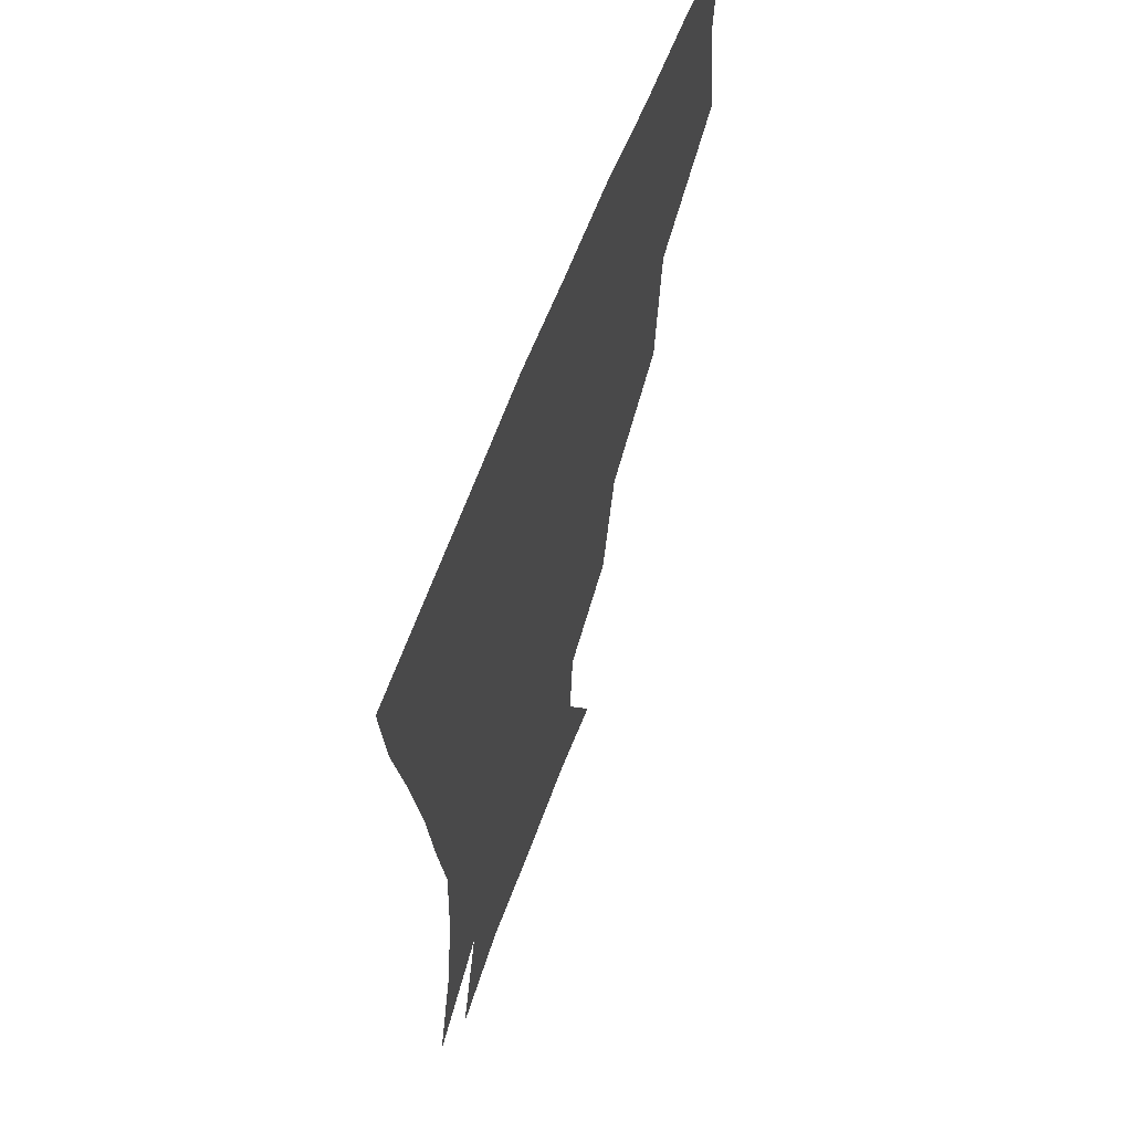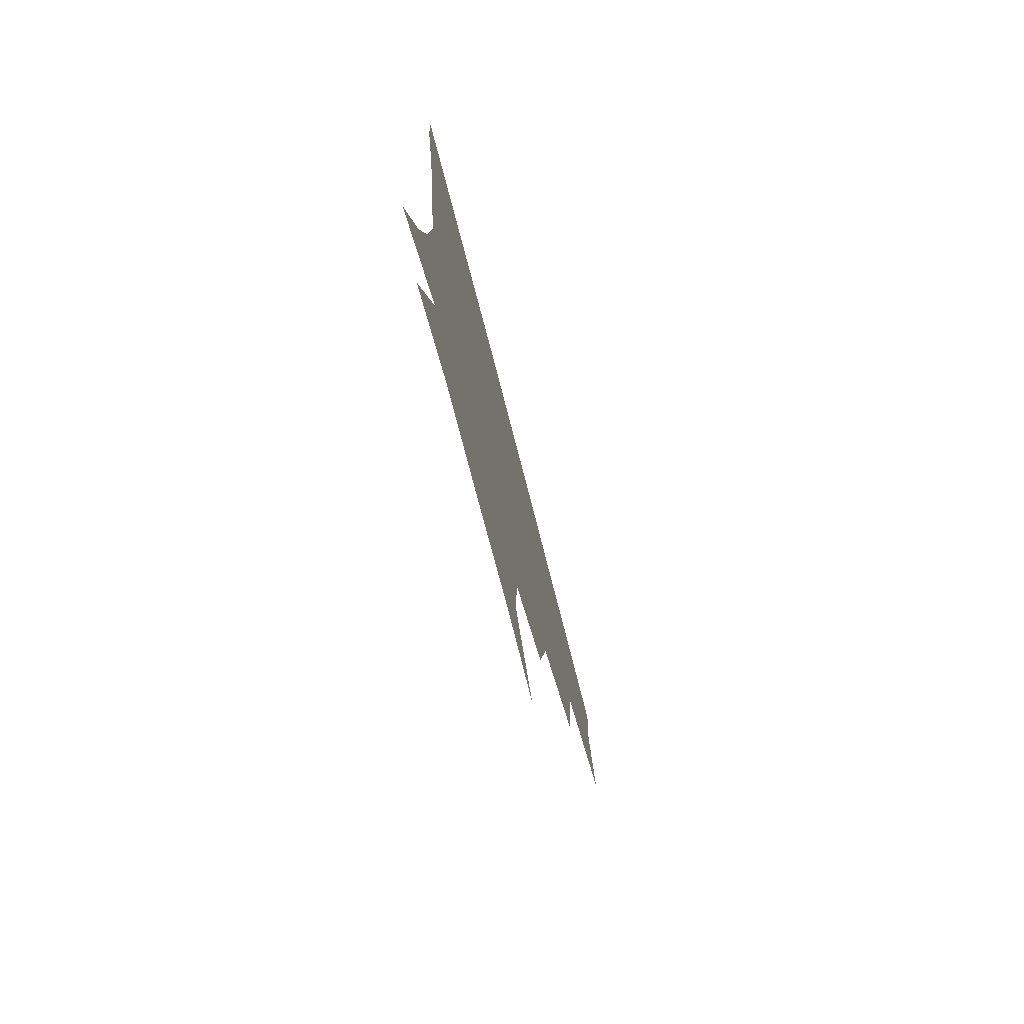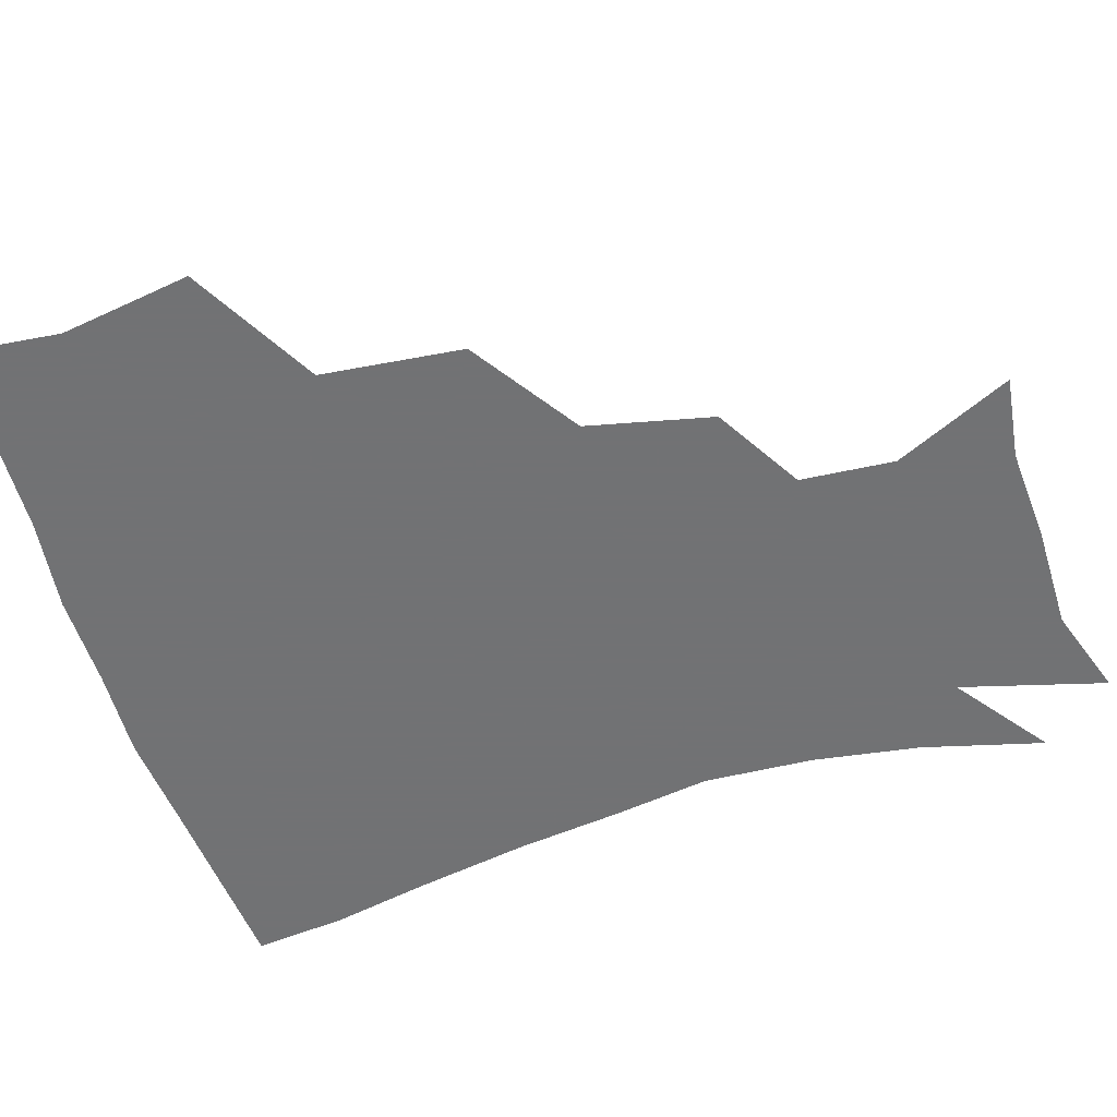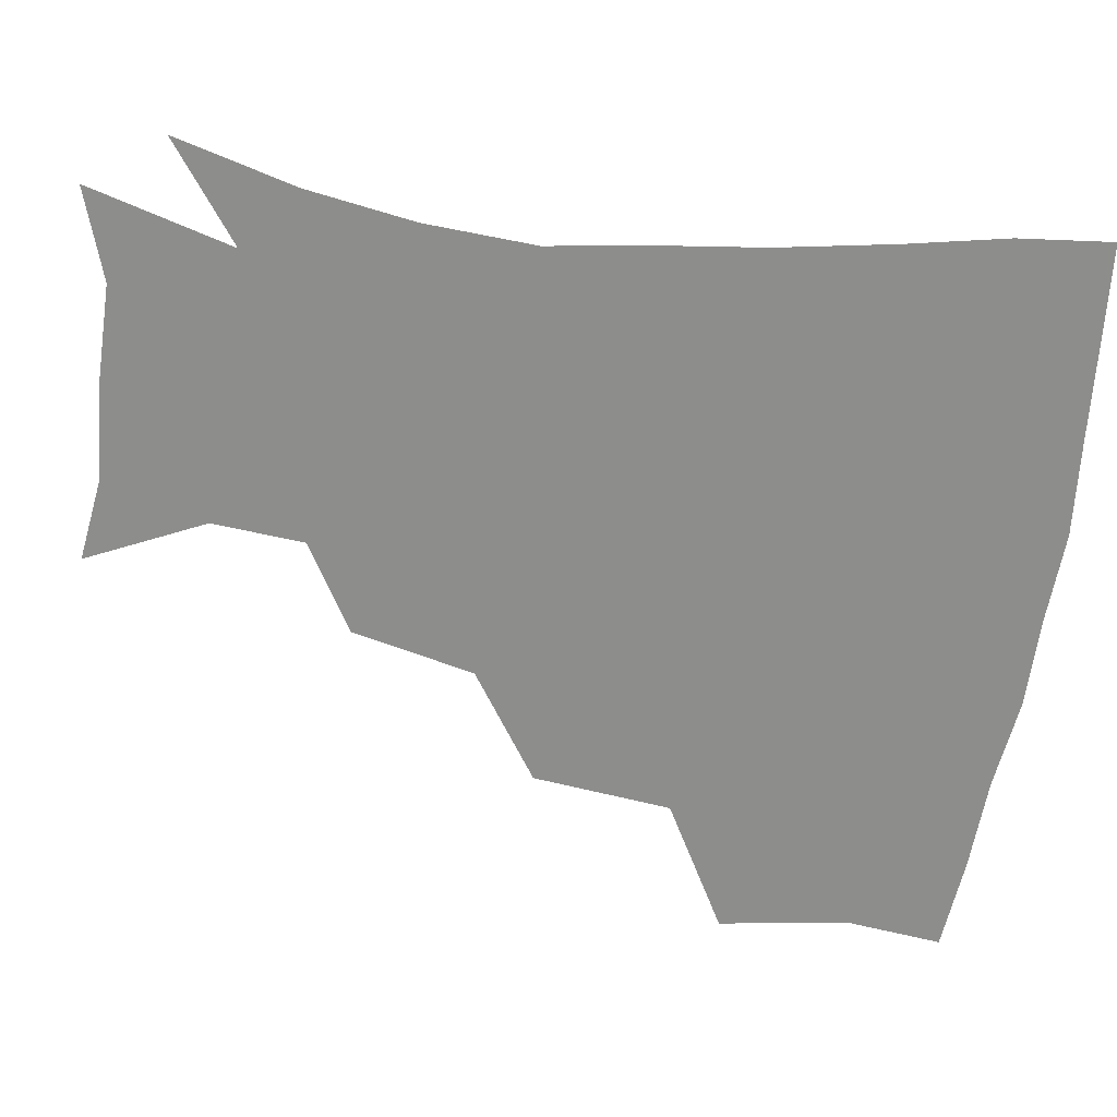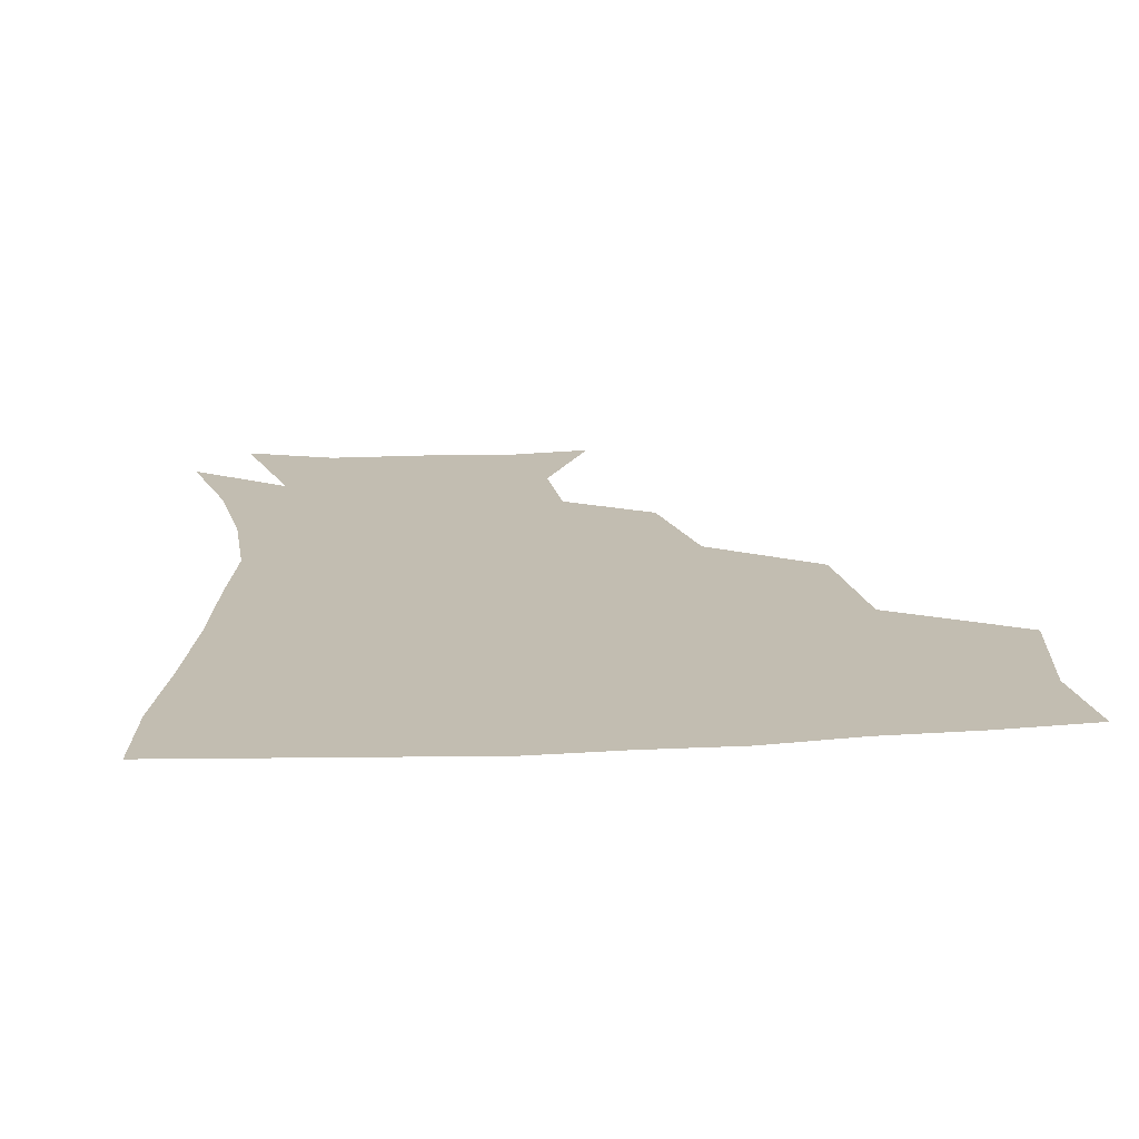
<metadata>
{"format":"obj","ext":"obj","renderer":"f3d","projection":"perspective","resolution":1024,"background":"white","views":[{"elev":61.8,"azim":110.4,"up":"+Y"},{"elev":-77.6,"azim":104.6,"up":"+Y"},{"elev":-55.6,"azim":-72.9,"up":"+Z"},{"elev":-64.5,"azim":81.5,"up":"+Z"},{"elev":16.9,"azim":173.8,"up":"+Z"}]}
</metadata>
<code>
v 449.9 347.8 0
v 456.3 388.1 0
v 453.3 418.5 0
v 494.1 281.8 0
v 489.7 325.3 0
v 488.7 362.4 0
v 486.1 391.2 0
v 483.2 421.1 0
v 536.2 220.4 0
v 527.7 258.9 0
v 520.8 297.6 0
v 519 336 0
v 517.2 364.7 0
v 515 392.7 0
v 513 422 0
v 548.6 138.8 0
v 565.8 175.1 0
v 563.7 204 0
v 556.1 241.7 0
v 550.8 273.5 0
v 548.3 309.1 0
v 546.3 337.8 0
v 546 366.4 0
v 544.4 393.6 0
v 542 425.3 0
v 574 142.2 0
v 584.9 180 0
v 581.9 212.7 0
v 577.3 248.3 0
v 575.2 282.3 0
v 574.6 313.4 0
v 574.4 340.5 0
v 574.1 366.6 0
v 573.6 393.5 0
v 570.9 425 0
v 603.6 140.2 0
v 605.2 185.7 0
v 602.3 220.1 0
v 599.7 253 0
v 599.1 284.7 0
v 600 313.2 0
v 601.1 340.3 0
v 602.7 367.6 0
v 602.2 394.1 0
v 599.2 426 0
v 635.5 140.1 0
v 626.8 184.6 0
v 622.6 220.3 0
v 621.2 251.9 0
v 622.1 281.2 0
v 624.1 311.7 0
v 627 340.7 0
v 629.6 367 0
v 631.5 393 0
v 629.5 423.2 0
v 663.4 130.7 0
v 651.3 175.7 0
v 643.3 214.9 0
v 642.2 244.5 0
v 643.4 274.5 0
v 646.4 306.4 0
v 650.7 336.6 0
v 655.8 364.4 0
v 659.3 392 0
v 659.9 420.7 0
v 680.9 153.6 0
v 671.1 191.3 0
v 666.1 224.8 0
v 664.4 259.2 0
v 669 288.7 0
v 673.4 322.8 0
v 679.9 359.1 0
v 686.2 389.3 0
v 689.3 418.1 0
f 5 6 1
f 1 6 2
f 6 7 2
f 2 7 3
f 7 8 3
f 10 11 4
f 4 11 5
f 11 12 5
f 5 12 6
f 12 13 6
f 6 13 7
f 13 14 7
f 7 14 8
f 14 15 8
f 18 19 9
f 9 19 10
f 19 20 10
f 10 20 11
f 20 21 11
f 11 21 12
f 21 22 12
f 12 22 13
f 22 23 13
f 13 23 14
f 23 24 14
f 14 24 15
f 24 25 15
f 16 26 17
f 26 27 17
f 17 27 18
f 27 28 18
f 18 28 19
f 28 29 19
f 19 29 20
f 29 30 20
f 20 30 21
f 30 31 21
f 21 31 22
f 31 32 22
f 22 32 23
f 32 33 23
f 23 33 24
f 33 34 24
f 24 34 25
f 34 35 25
f 26 36 27
f 36 37 27
f 27 37 28
f 37 38 28
f 28 38 29
f 38 39 29
f 29 39 30
f 39 40 30
f 30 40 31
f 40 41 31
f 31 41 32
f 41 42 32
f 32 42 33
f 42 43 33
f 33 43 34
f 43 44 34
f 34 44 35
f 44 45 35
f 36 46 37
f 46 47 37
f 37 47 38
f 47 48 38
f 38 48 39
f 48 49 39
f 39 49 40
f 49 50 40
f 40 50 41
f 50 51 41
f 41 51 42
f 51 52 42
f 42 52 43
f 52 53 43
f 43 53 44
f 53 54 44
f 44 54 45
f 54 55 45
f 46 56 47
f 56 57 47
f 47 57 48
f 57 58 48
f 48 58 49
f 58 59 49
f 49 59 50
f 59 60 50
f 50 60 51
f 60 61 51
f 51 61 52
f 61 62 52
f 52 62 53
f 62 63 53
f 53 63 54
f 63 64 54
f 54 64 55
f 64 65 55
f 57 66 58
f 66 67 58
f 58 67 59
f 67 68 59
f 59 68 60
f 68 69 60
f 60 69 61
f 69 70 61
f 61 70 62
f 70 71 62
f 62 71 63
f 71 72 63
f 63 72 64
f 72 73 64
f 64 73 65
f 73 74 65

</code>
